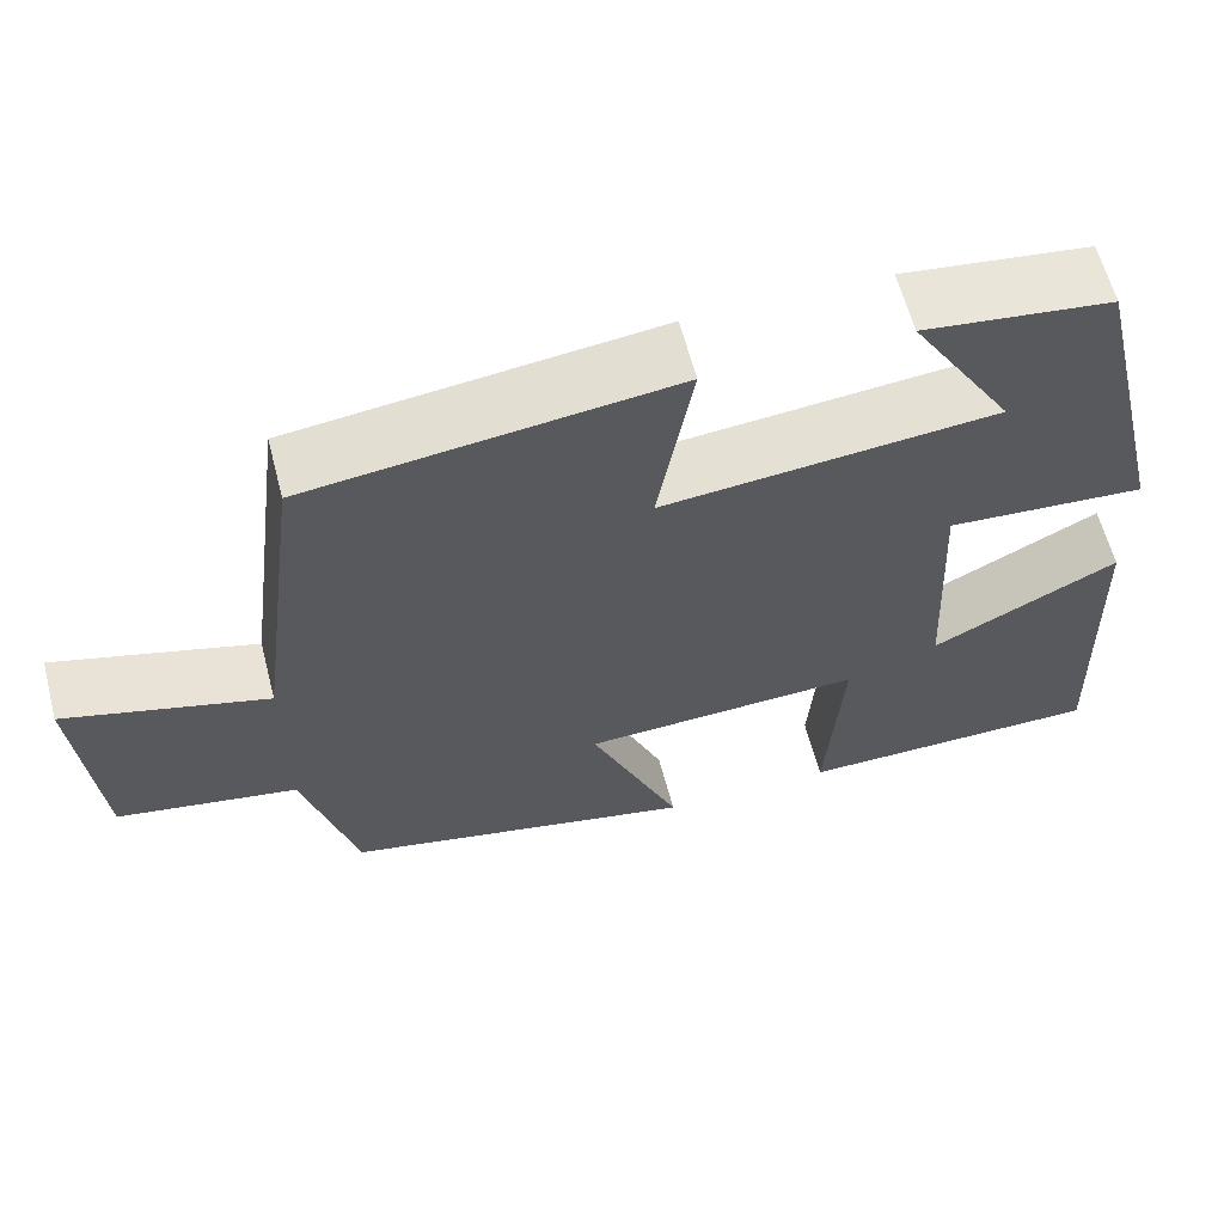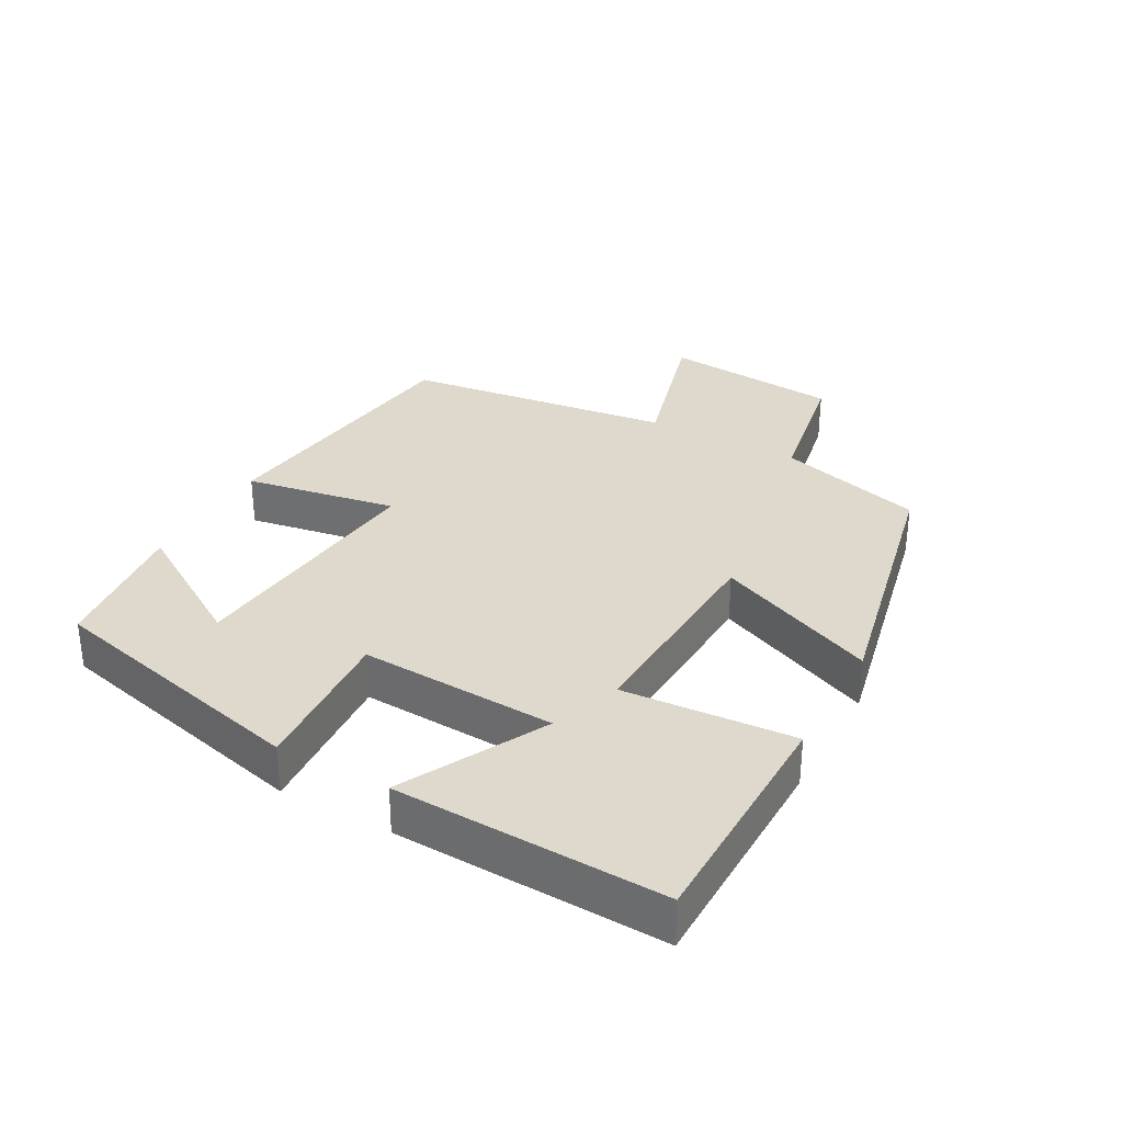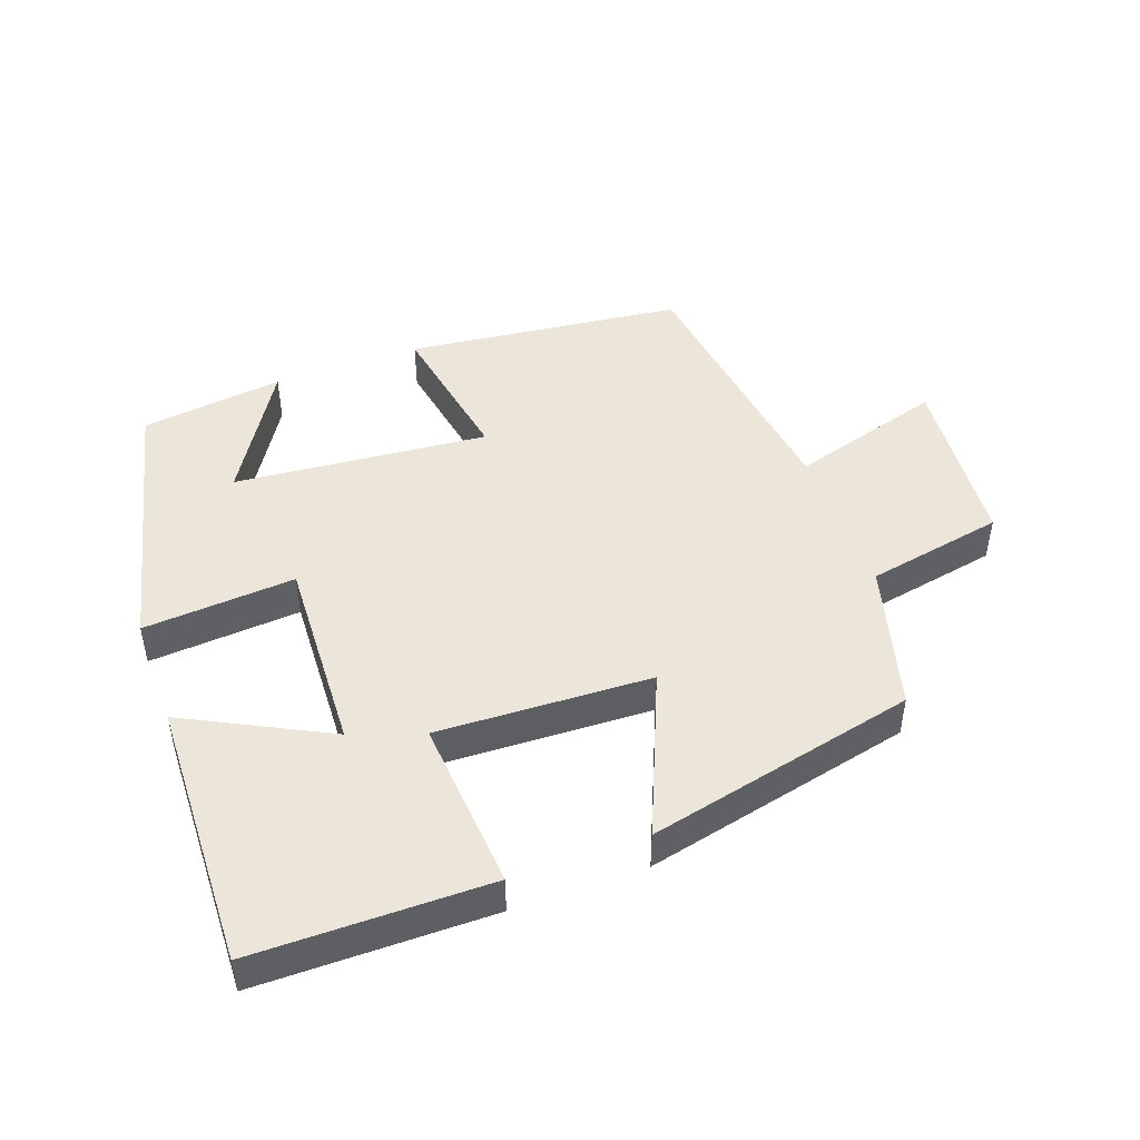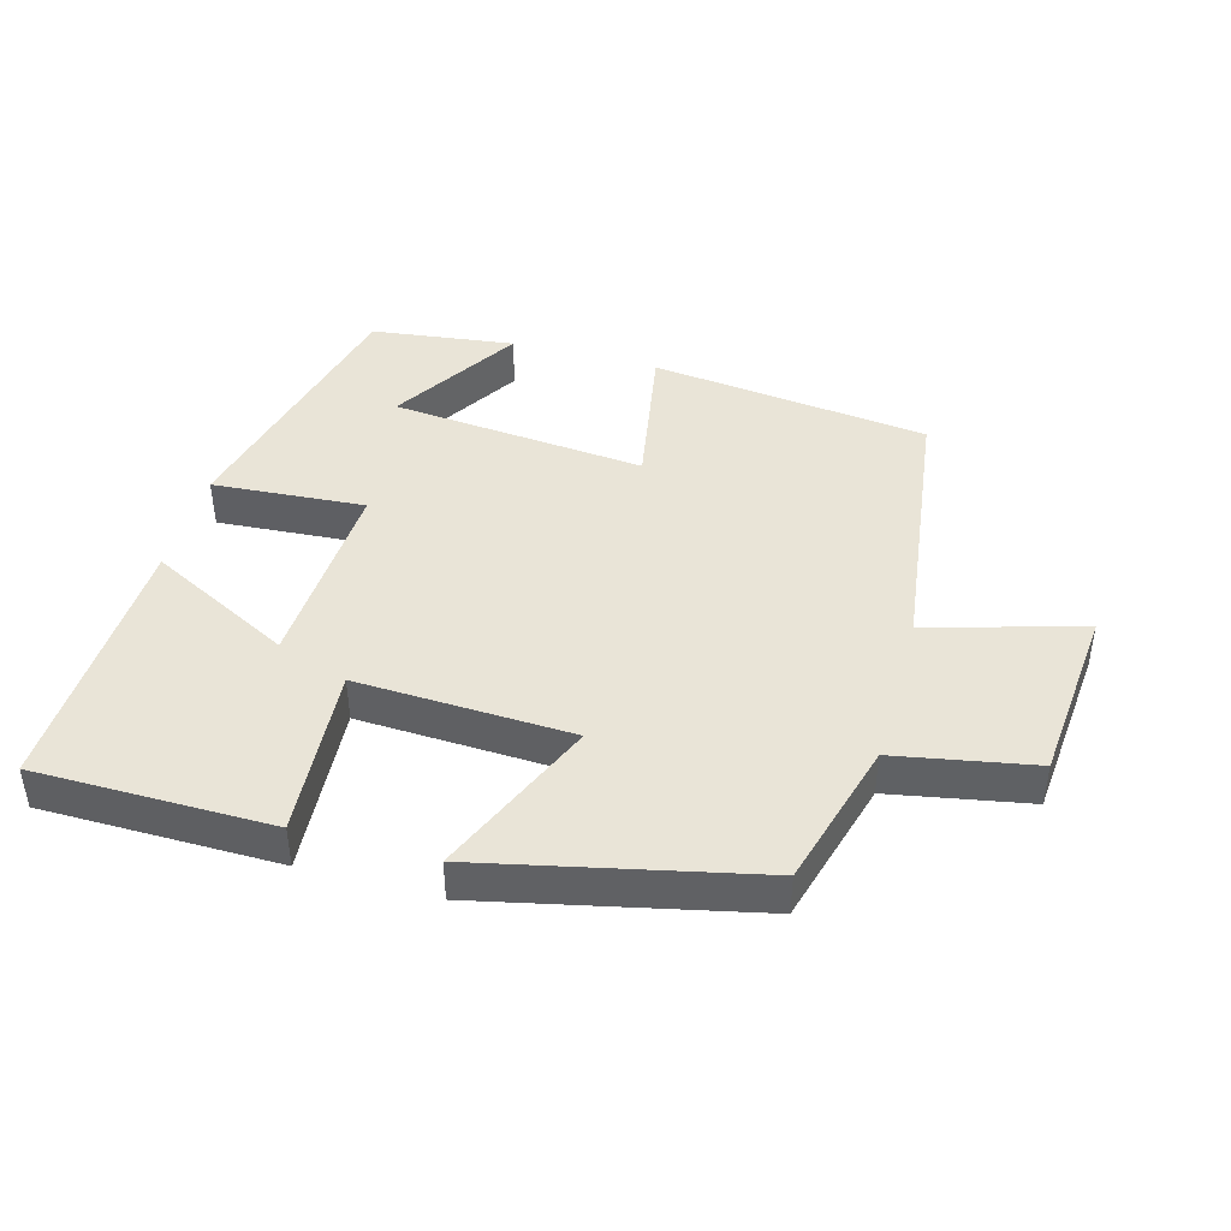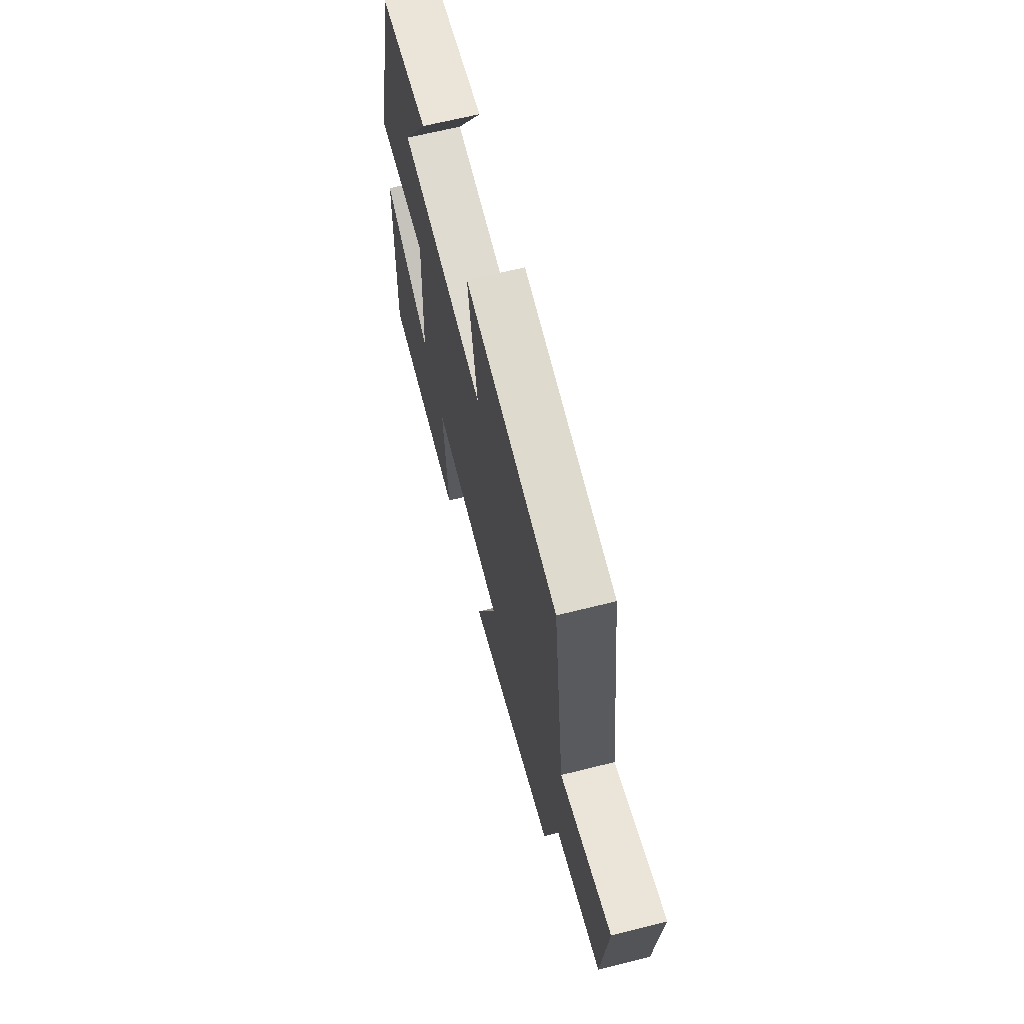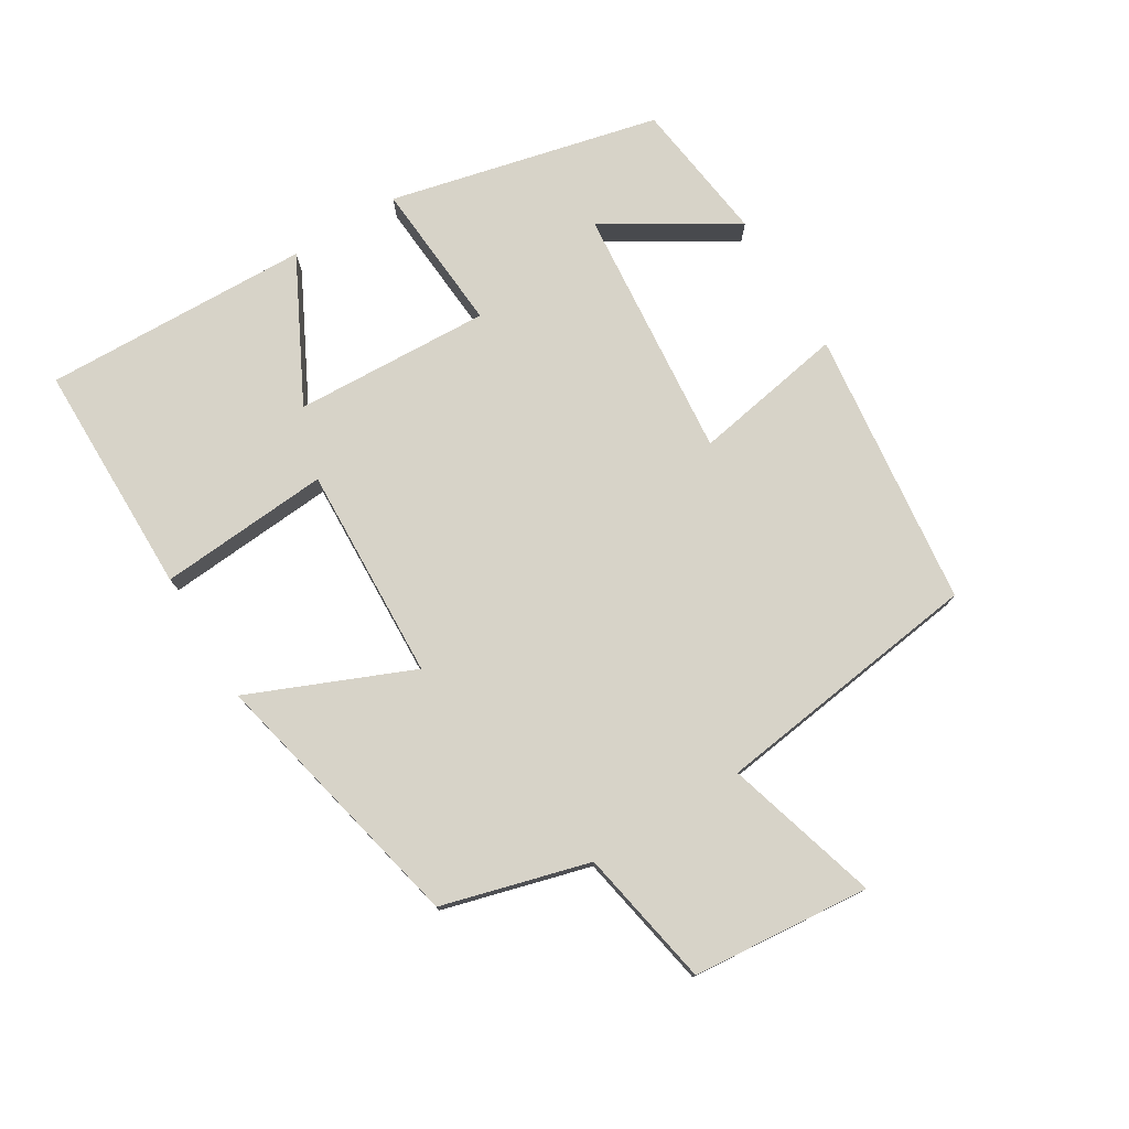
<metadata>
{"format":"obj","ext":"obj","renderer":"f3d","projection":"perspective","resolution":1024,"background":"white","views":[{"elev":61.5,"azim":-14.6,"up":"+Z"},{"elev":32.0,"azim":119.1,"up":"+Y"},{"elev":47.0,"azim":159.8,"up":"+Y"},{"elev":43.1,"azim":-164.5,"up":"+Y"},{"elev":65.0,"azim":-104.2,"up":"+Z"},{"elev":76.8,"azim":-121.5,"up":"+Y"}]}
</metadata>
<code>
v 0.404 0.07 0.473
v 0.5 0.07 0.071
v 0.273 0.07 0.087
v 0.287 0.07 -0.207
v 0.5 0.07 -0.097
v 0.513 0.07 -0.497
v 0.162 0.07 -0.5
v 0.181 0.07 -0.244
v -0.139 0.07 -0.258
v -0.036 0.07 -0.5
v -0.439 0.07 -0.411
v -0.5 0.07 -0.192
v -0.706 0.07 -0.154
v -0.73 0.07 0.112
v -0.5 0.07 0.046
v -0.447 0.07 0.45
v -0.032 0.07 0.5
v -0.072 0.07 0.272
v 0.308 0.07 0.308
v 0.19 0.07 0.5
v 0.404 0 0.473
v 0.5 0 0.071
v 0.273 0 0.087
v 0.287 0 -0.207
v 0.5 0 -0.097
v 0.513 0 -0.497
v 0.162 0 -0.5
v 0.181 0 -0.244
v -0.139 0 -0.258
v -0.036 0 -0.5
v -0.439 0 -0.411
v -0.5 0 -0.192
v -0.706 0 -0.154
v -0.73 0 0.112
v -0.5 0 0.046
v -0.447 0 0.45
v -0.032 0 0.5
v -0.072 0 0.272
v 0.308 0 0.308
v 0.19 0 0.5
f 19 20 1 2
f 18 19 2 3
f 15 16 17 18
f 15 18 3 4
f 12 13 14 15
f 12 15 4
f 9 10 11 12
f 8 9 12 4
f 7 8 4
f 4 5 6 7
f 22 21 40 39
f 23 22 39 38
f 38 37 36 35
f 24 23 38 35
f 35 34 33 32
f 24 35 32
f 32 31 30 29
f 24 32 29 28
f 24 28 27
f 27 26 25 24
f 1 21 22 2
f 2 22 23 3
f 3 23 24 4
f 4 24 25 5
f 5 25 26 6
f 6 26 27 7
f 7 27 28 8
f 8 28 29 9
f 9 29 30 10
f 10 30 31 11
f 11 31 32 12
f 12 32 33 13
f 13 33 34 14
f 14 34 35 15
f 15 35 36 16
f 16 36 37 17
f 17 37 38 18
f 18 38 39 19
f 19 39 40 20
f 20 40 21 1

</code>
